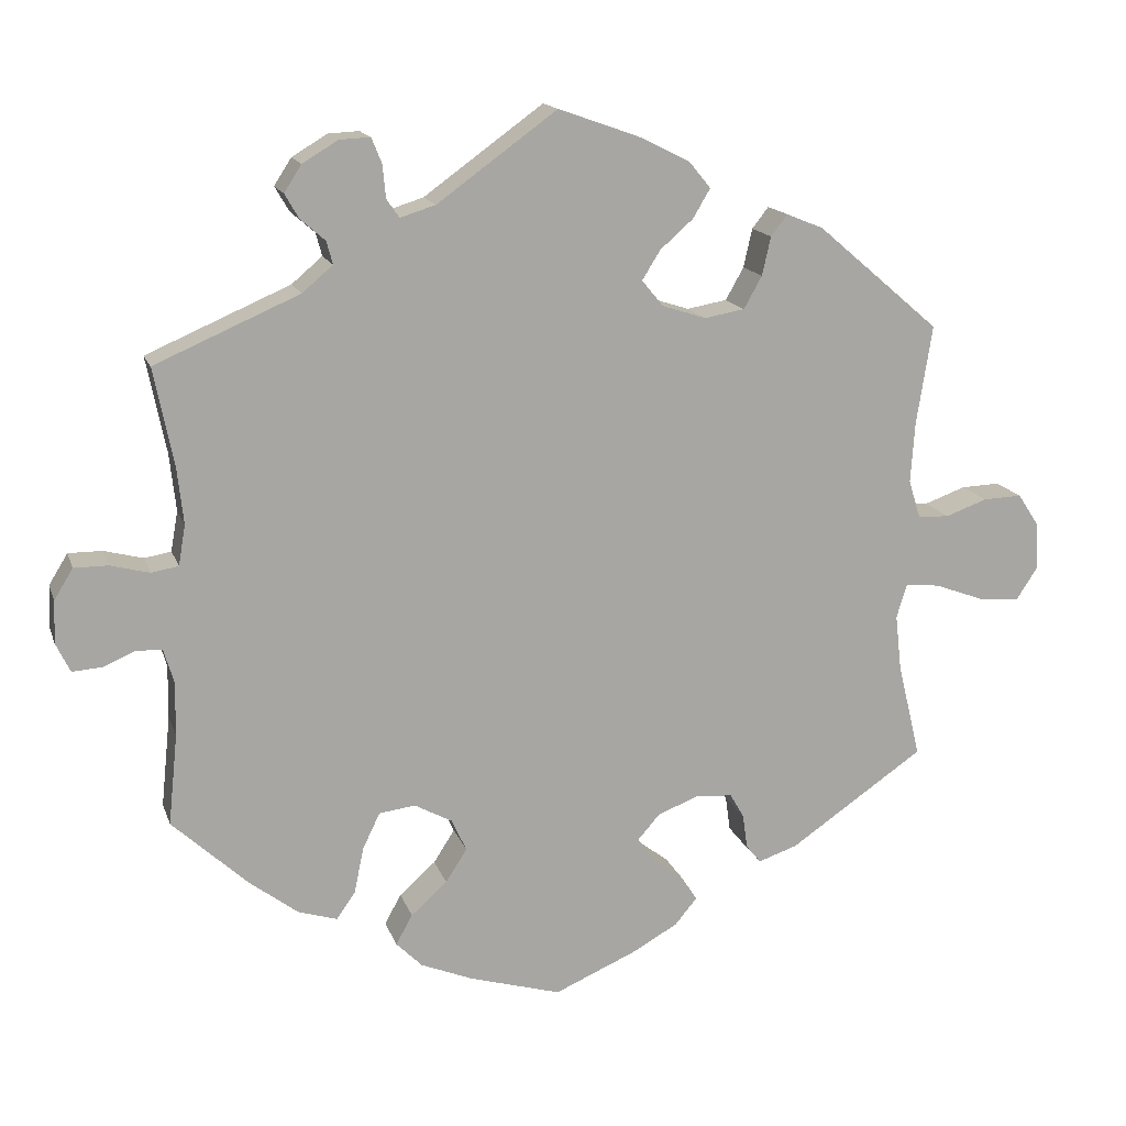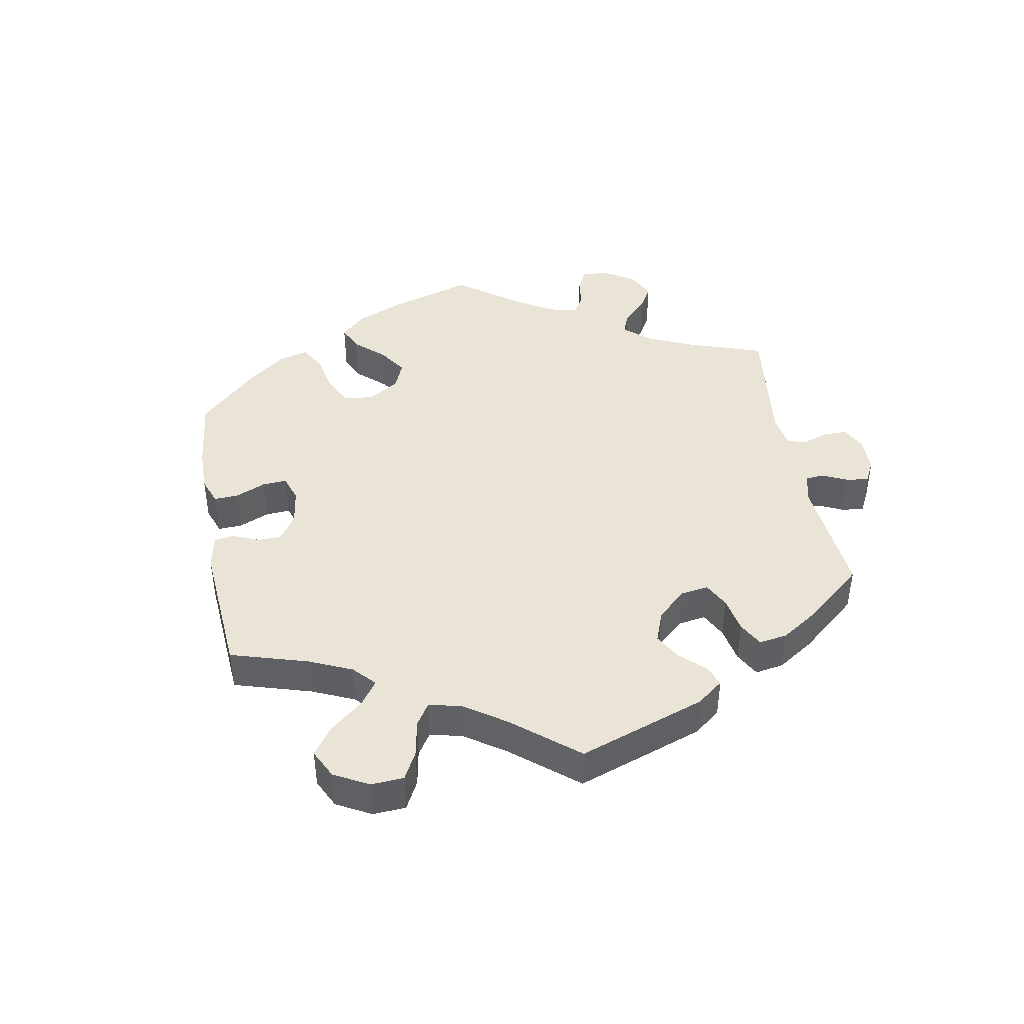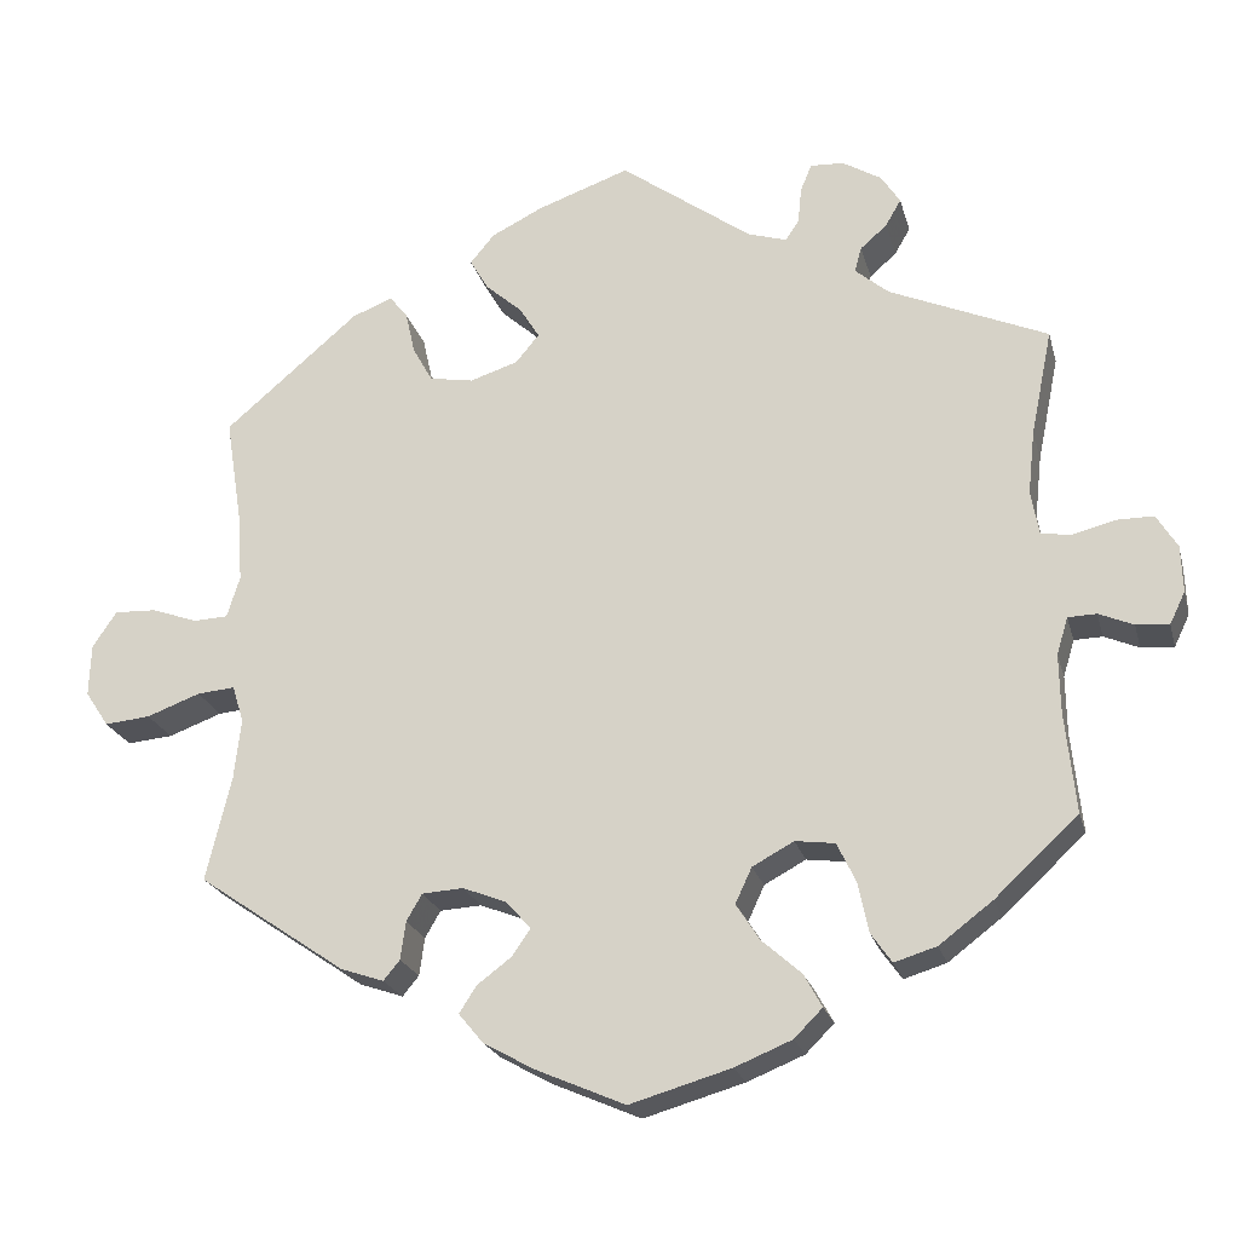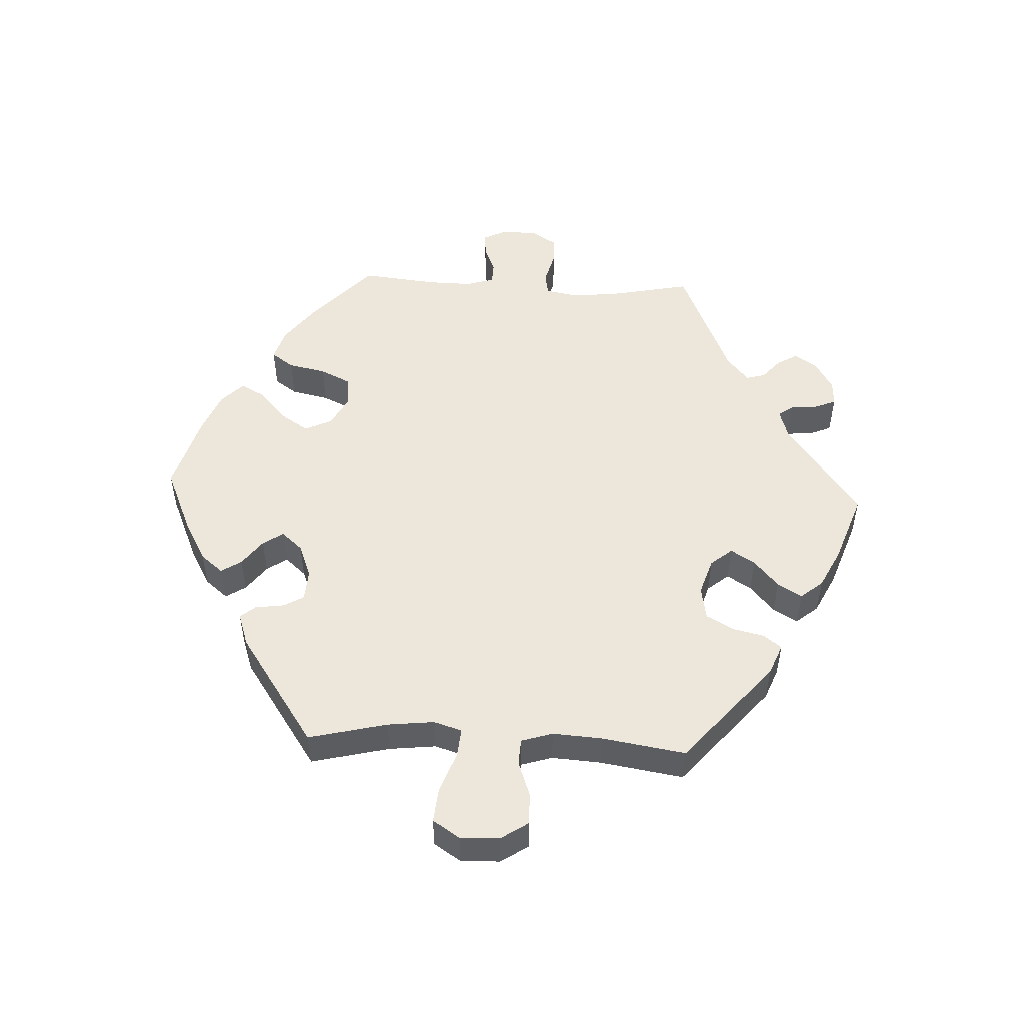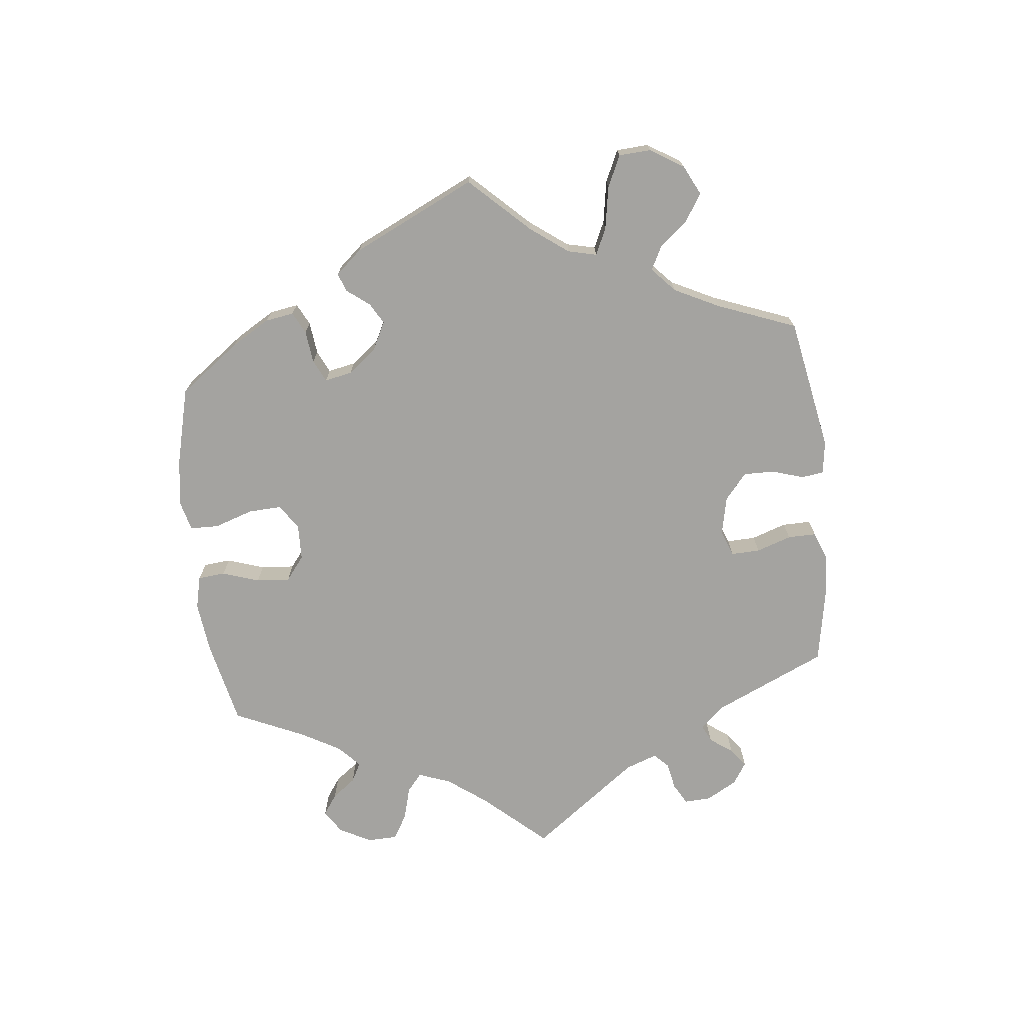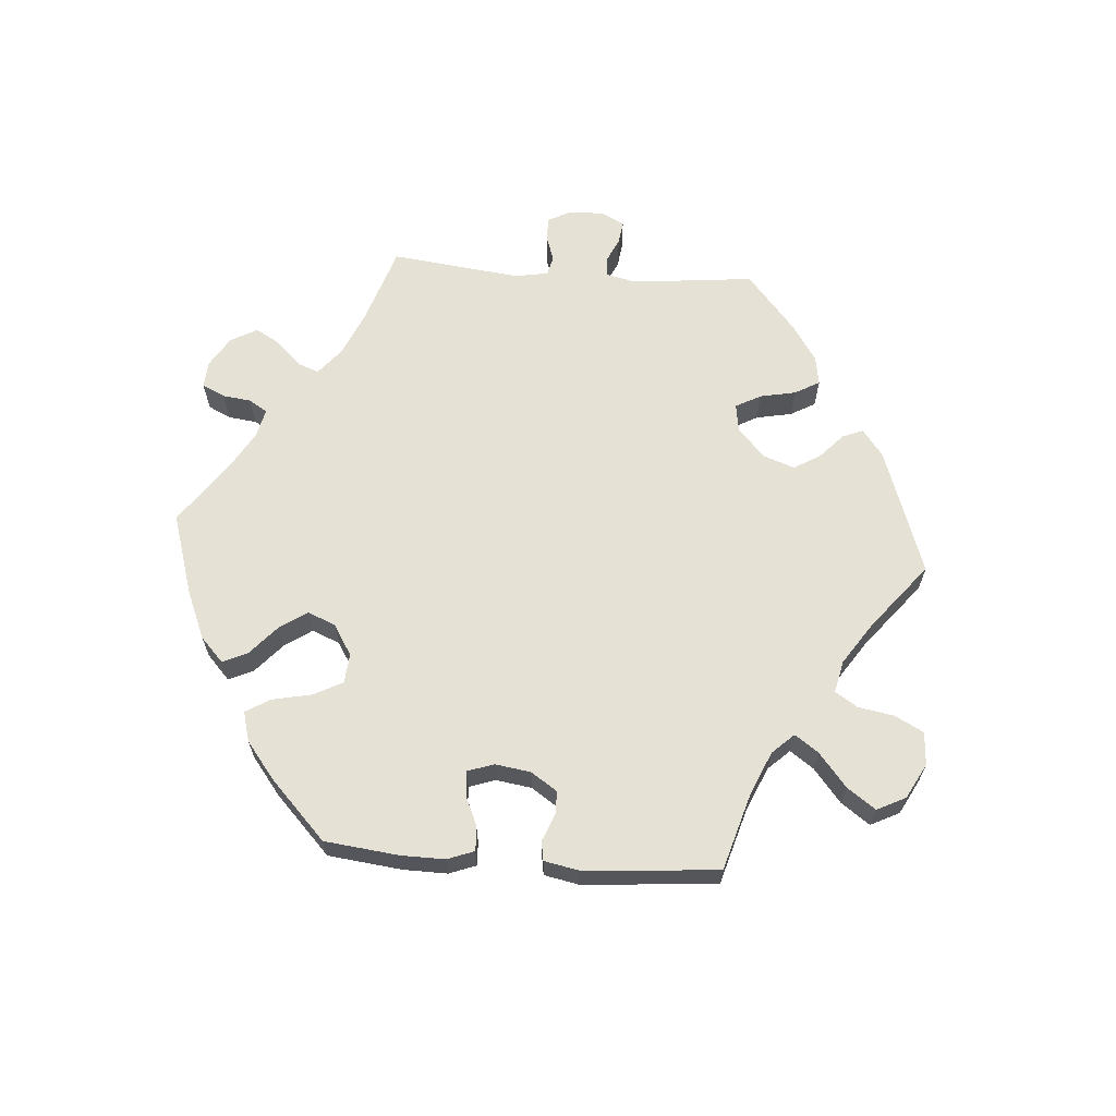
<metadata>
{"format":"obj","ext":"obj","renderer":"f3d","projection":"perspective","resolution":1024,"background":"white","views":[{"elev":15.4,"azim":164.4,"up":"+Z"},{"elev":43.7,"azim":-70.1,"up":"+Y"},{"elev":-22.1,"azim":14.0,"up":"+Z"},{"elev":51.3,"azim":-87.2,"up":"+Y"},{"elev":-73.0,"azim":-113.8,"up":"+Y"},{"elev":64.8,"azim":-145.7,"up":"+Y"}]}
</metadata>
<code>
v -0.345 0.07 0.421
v -0.298 0.07 0.44
v -0.277 0.07 0.413
v -0.266 0.07 0.364
v -0.243 0.07 0.323
v -0.192 0.07 0.314
v -0.136 0.07 0.332
v -0.109 0.07 0.365
v -0.132 0.07 0.402
v -0.174 0.07 0.439
v -0.196 0.07 0.476
v -0.168 0.07 0.51
v -0.108 0.07 0.54
v -0.001 0.07 0.578
v 0.151 0.07 0.468
v 0.196 0.07 0.454
v 0.212 0.07 0.477
v 0.216 0.07 0.519
v 0.229 0.07 0.551
v 0.268 0.07 0.549
v 0.313 0.07 0.522
v 0.335 0.07 0.488
v 0.317 0.07 0.457
v 0.286 0.07 0.43
v 0.278 0.07 0.401
v 0.317 0.07 0.368
v 0.5 0.07 0.289
v 0.475 0.07 0.166
v 0.467 0.07 0.093
v 0.476 0.07 0.042
v 0.51 0.07 0.036
v 0.56 0.07 0.049
v 0.603 0.07 0.049
v 0.627 0.07 0.01
v 0.629 0.07 -0.044
v 0.611 0.07 -0.081
v 0.573 0.07 -0.078
v 0.533 0.07 -0.061
v 0.5 0.07 -0.062
v 0.487 0.07 -0.105
v 0.488 0.07 -0.173
v 0.5 0.07 -0.289
v 0.404 0.07 -0.378
v 0.342 0.07 -0.425
v 0.293 0.07 -0.44
v 0.269 0.07 -0.406
v 0.257 0.07 -0.348
v 0.235 0.07 -0.302
v 0.189 0.07 -0.296
v 0.141 0.07 -0.322
v 0.122 0.07 -0.363
v 0.149 0.07 -0.405
v 0.195 0.07 -0.446
v 0.216 0.07 -0.484
v 0.183 0.07 -0.517
v 0.117 0.07 -0.544
v 0 0.07 -0.578
v -0.104 0.07 -0.533
v -0.163 0.07 -0.5
v -0.191 0.07 -0.466
v -0.171 0.07 -0.435
v -0.131 0.07 -0.405
v -0.11 0.07 -0.374
v -0.138 0.07 -0.342
v -0.189 0.07 -0.322
v -0.237 0.07 -0.325
v -0.255 0.07 -0.356
v -0.261 0.07 -0.4
v -0.28 0.07 -0.423
v -0.33 0.07 -0.406
v -0.501 0.07 -0.289
v -0.472 0.07 -0.169
v -0.464 0.07 -0.098
v -0.477 0.07 -0.055
v -0.521 0.07 -0.059
v -0.583 0.07 -0.082
v -0.636 0.07 -0.087
v -0.663 0.07 -0.046
v -0.661 0.07 0.014
v -0.633 0.07 0.056
v -0.584 0.07 0.054
v -0.531 0.07 0.035
v -0.491 0.07 0.037
v -0.476 0.07 0.085
v -0.481 0.07 0.161
v -0.501 0.07 0.288
v -0.345 0 0.421
v -0.298 0 0.44
v -0.277 0 0.413
v -0.266 0 0.364
v -0.243 0 0.323
v -0.192 0 0.314
v -0.136 0 0.332
v -0.109 0 0.365
v -0.132 0 0.402
v -0.174 0 0.439
v -0.196 0 0.476
v -0.168 0 0.51
v -0.108 0 0.54
v -0.001 0 0.578
v 0.151 0 0.468
v 0.196 0 0.454
v 0.212 0 0.477
v 0.216 0 0.519
v 0.229 0 0.551
v 0.268 0 0.549
v 0.313 0 0.522
v 0.335 0 0.488
v 0.317 0 0.457
v 0.286 0 0.43
v 0.278 0 0.401
v 0.317 0 0.368
v 0.5 0 0.289
v 0.475 0 0.166
v 0.467 0 0.093
v 0.476 0 0.042
v 0.51 0 0.036
v 0.56 0 0.049
v 0.603 0 0.049
v 0.627 0 0.01
v 0.629 0 -0.044
v 0.611 0 -0.081
v 0.573 0 -0.078
v 0.533 0 -0.061
v 0.5 0 -0.062
v 0.487 0 -0.105
v 0.488 0 -0.173
v 0.5 0 -0.289
v 0.404 0 -0.378
v 0.342 0 -0.425
v 0.293 0 -0.44
v 0.269 0 -0.406
v 0.257 0 -0.348
v 0.235 0 -0.302
v 0.189 0 -0.296
v 0.141 0 -0.322
v 0.122 0 -0.363
v 0.149 0 -0.405
v 0.195 0 -0.446
v 0.216 0 -0.484
v 0.183 0 -0.517
v 0.117 0 -0.544
v 0 0 -0.578
v -0.104 0 -0.533
v -0.163 0 -0.5
v -0.191 0 -0.466
v -0.171 0 -0.435
v -0.131 0 -0.405
v -0.11 0 -0.374
v -0.138 0 -0.342
v -0.189 0 -0.322
v -0.237 0 -0.325
v -0.255 0 -0.356
v -0.261 0 -0.4
v -0.28 0 -0.423
v -0.33 0 -0.406
v -0.501 0 -0.289
v -0.472 0 -0.169
v -0.464 0 -0.098
v -0.477 0 -0.055
v -0.521 0 -0.059
v -0.583 0 -0.082
v -0.636 0 -0.087
v -0.663 0 -0.046
v -0.661 0 0.014
v -0.633 0 0.056
v -0.584 0 0.054
v -0.531 0 0.035
v -0.491 0 0.037
v -0.476 0 0.085
v -0.481 0 0.161
v -0.501 0 0.288
f 85 86 1 2
f 84 85 2 3
f 83 84 3 4
f 79 80 81 82
f 79 82 83
f 78 79 83
f 75 76 77 78
f 74 75 78 83
f 73 74 83 4
f 69 70 71 72
f 67 68 69 72
f 66 67 72 73
f 65 66 73 4
f 59 60 61 62
f 59 62 63
f 58 59 63
f 57 58 63
f 56 57 63
f 55 56 63 64
f 52 53 54 55
f 51 52 55 64
f 44 45 46 47
f 44 47 48
f 41 42 43 44
f 40 41 44 48
f 39 40 48 49
f 35 36 37 38
f 35 38 39
f 34 35 39
f 31 32 33 34
f 30 31 34 39
f 26 27 28
f 25 26 28 29
f 21 22 23 24
f 19 20 21 24
f 17 18 19 24
f 16 17 24 25
f 15 16 25 29
f 9 10 11 12
f 8 9 12 13
f 64 65 4 5
f 50 51 64 5
f 30 39 49 50
f 30 50 5 6
f 29 30 6 7
f 15 29 7 8
f 8 13 14 15
f 88 87 172 171
f 89 88 171 170
f 90 89 170 169
f 168 167 166 165
f 169 168 165
f 169 165 164
f 164 163 162 161
f 169 164 161 160
f 90 169 160 159
f 158 157 156 155
f 158 155 154 153
f 159 158 153 152
f 90 159 152 151
f 148 147 146 145
f 149 148 145
f 149 145 144
f 149 144 143
f 149 143 142
f 150 149 142 141
f 141 140 139 138
f 150 141 138 137
f 133 132 131 130
f 134 133 130
f 130 129 128 127
f 134 130 127 126
f 135 134 126 125
f 124 123 122 121
f 125 124 121
f 125 121 120
f 120 119 118 117
f 125 120 117 116
f 114 113 112
f 115 114 112 111
f 110 109 108 107
f 110 107 106 105
f 110 105 104 103
f 111 110 103 102
f 115 111 102 101
f 98 97 96 95
f 99 98 95 94
f 91 90 151 150
f 91 150 137 136
f 136 135 125 116
f 92 91 136 116
f 93 92 116 115
f 94 93 115 101
f 101 100 99 94
f 1 87 88 2
f 2 88 89 3
f 3 89 90 4
f 4 90 91 5
f 5 91 92 6
f 6 92 93 7
f 7 93 94 8
f 8 94 95 9
f 9 95 96 10
f 10 96 97 11
f 11 97 98 12
f 12 98 99 13
f 13 99 100 14
f 14 100 101 15
f 15 101 102 16
f 16 102 103 17
f 17 103 104 18
f 18 104 105 19
f 19 105 106 20
f 20 106 107 21
f 21 107 108 22
f 22 108 109 23
f 23 109 110 24
f 24 110 111 25
f 25 111 112 26
f 26 112 113 27
f 27 113 114 28
f 28 114 115 29
f 29 115 116 30
f 30 116 117 31
f 31 117 118 32
f 32 118 119 33
f 33 119 120 34
f 34 120 121 35
f 35 121 122 36
f 36 122 123 37
f 37 123 124 38
f 38 124 125 39
f 39 125 126 40
f 40 126 127 41
f 41 127 128 42
f 42 128 129 43
f 43 129 130 44
f 44 130 131 45
f 45 131 132 46
f 46 132 133 47
f 47 133 134 48
f 48 134 135 49
f 49 135 136 50
f 50 136 137 51
f 51 137 138 52
f 52 138 139 53
f 53 139 140 54
f 54 140 141 55
f 55 141 142 56
f 56 142 143 57
f 57 143 144 58
f 58 144 145 59
f 59 145 146 60
f 60 146 147 61
f 61 147 148 62
f 62 148 149 63
f 63 149 150 64
f 64 150 151 65
f 65 151 152 66
f 66 152 153 67
f 67 153 154 68
f 68 154 155 69
f 69 155 156 70
f 70 156 157 71
f 71 157 158 72
f 72 158 159 73
f 73 159 160 74
f 74 160 161 75
f 75 161 162 76
f 76 162 163 77
f 77 163 164 78
f 78 164 165 79
f 79 165 166 80
f 80 166 167 81
f 81 167 168 82
f 82 168 169 83
f 83 169 170 84
f 84 170 171 85
f 85 171 172 86
f 86 172 87 1

</code>
